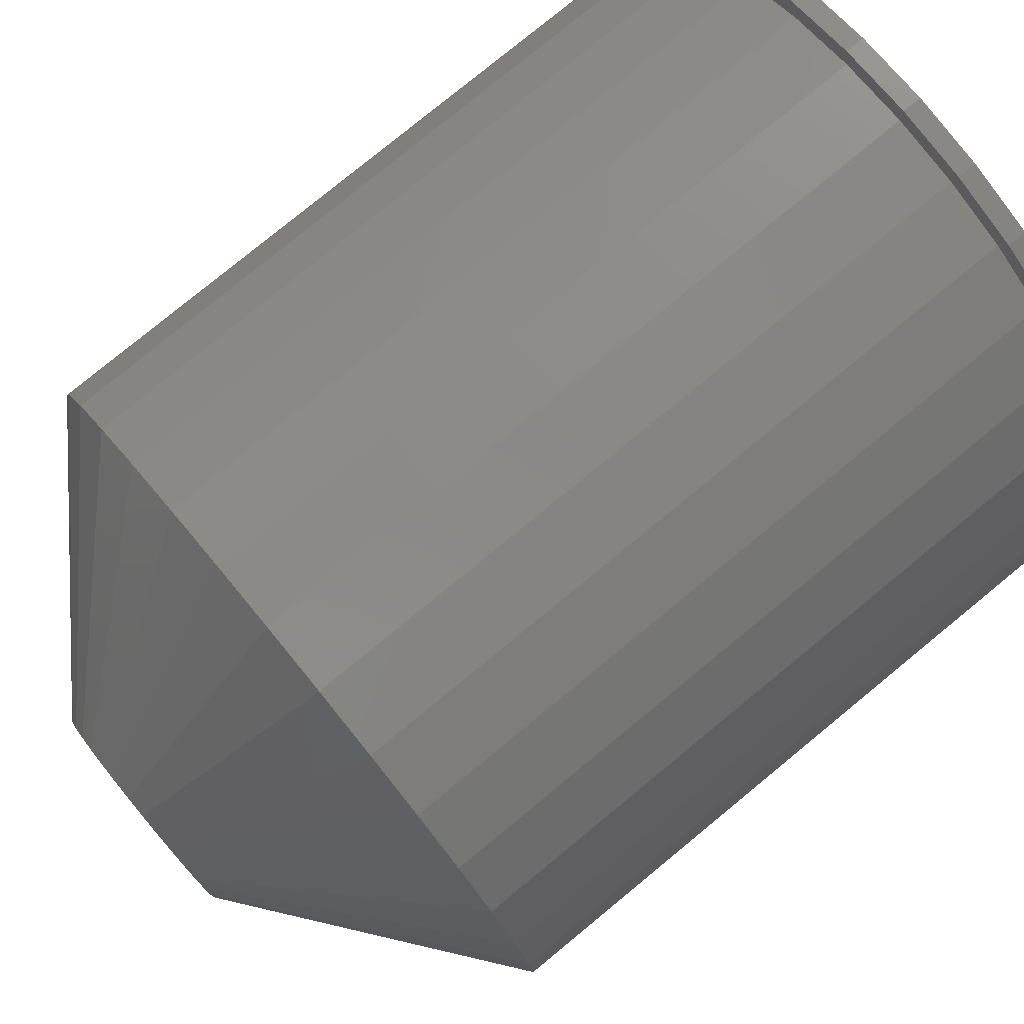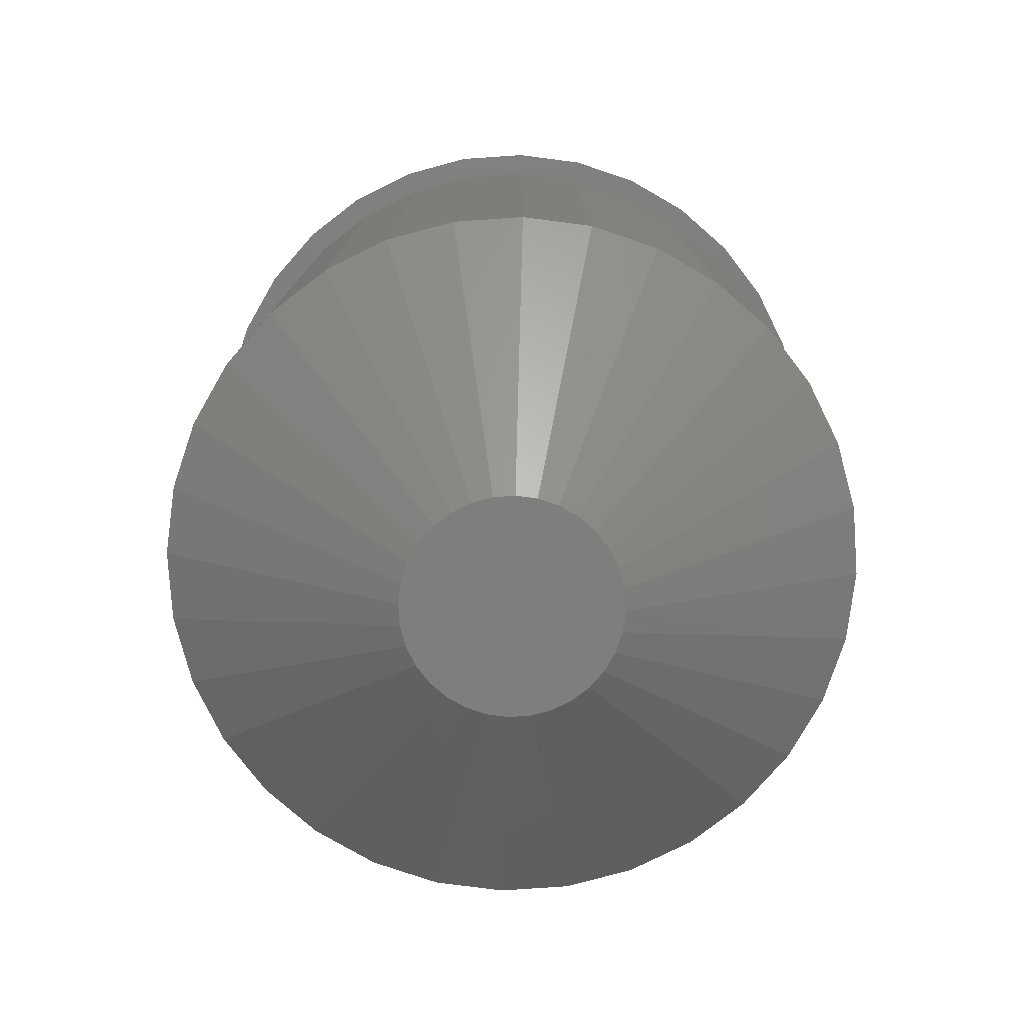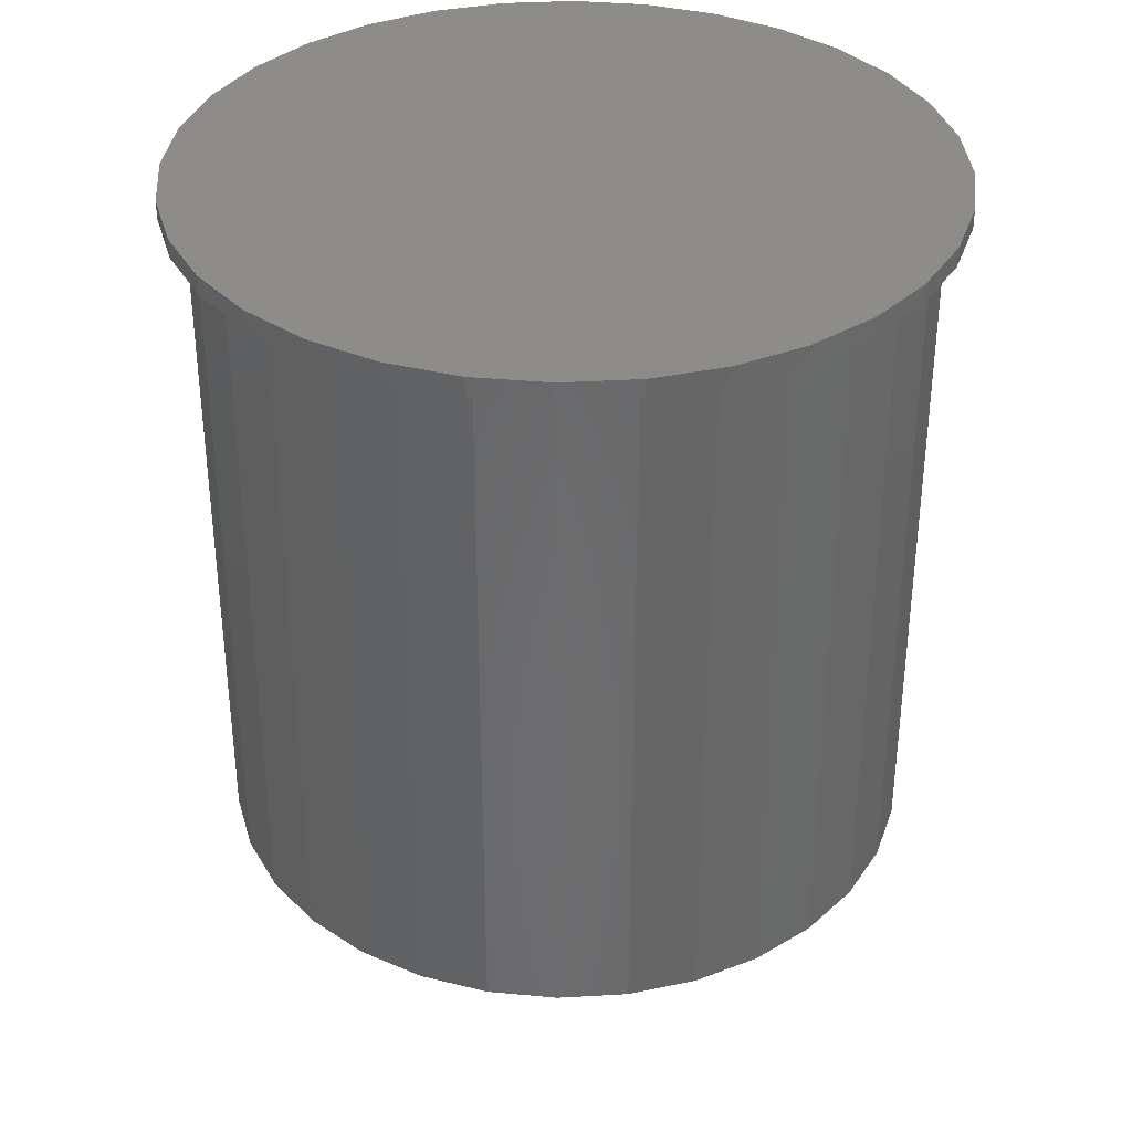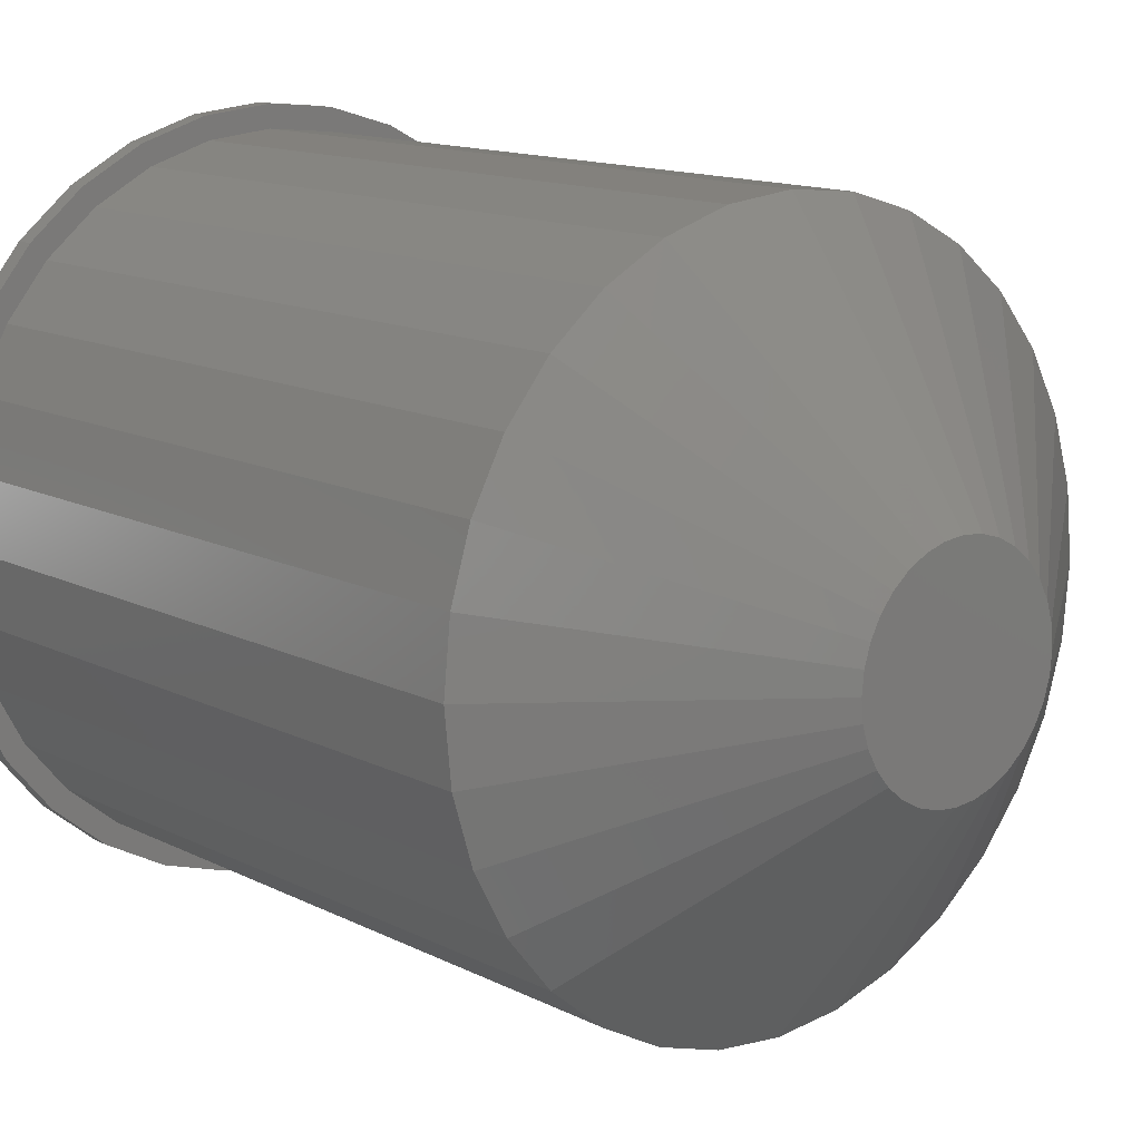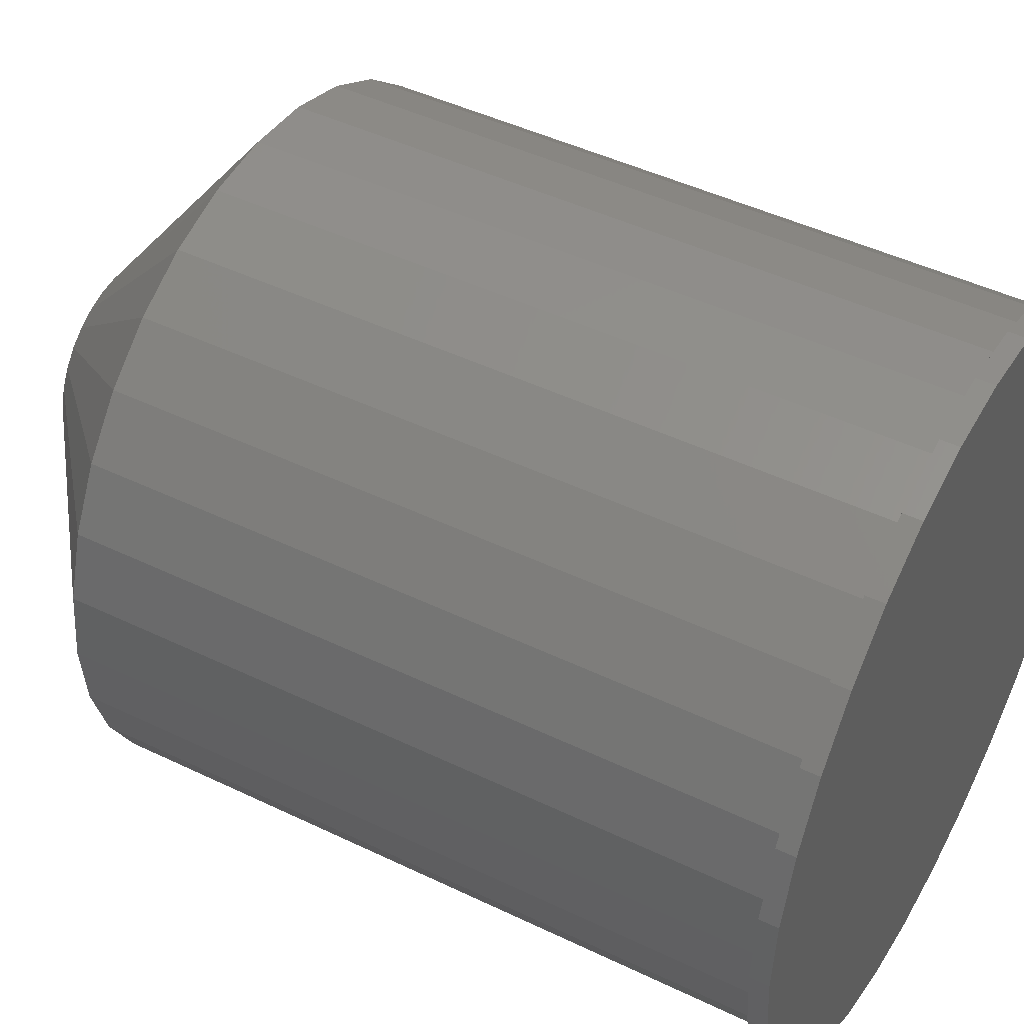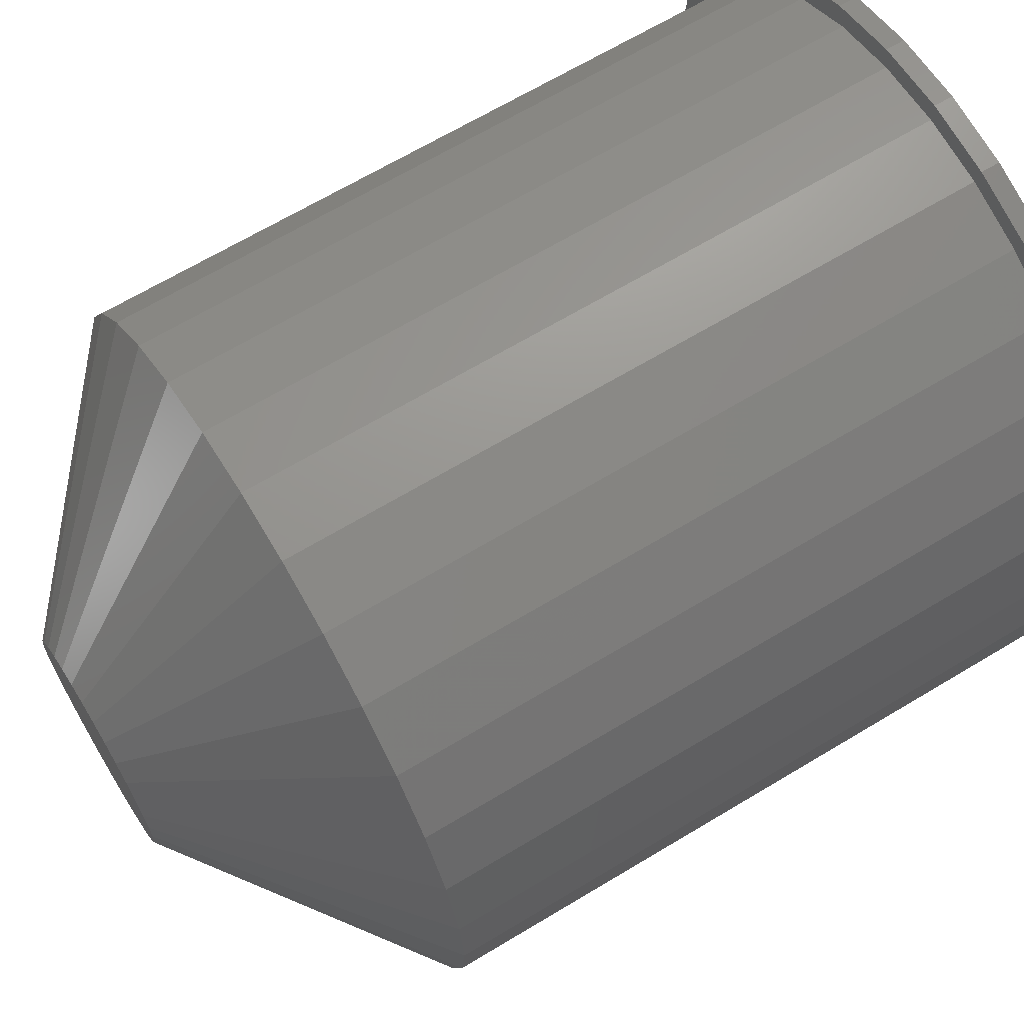
<metadata>
{"format":"stl","ext":"stl","renderer":"f3d","projection":"perspective","resolution":1024,"background":"white","views":[{"elev":78.8,"azim":50.6,"up":"+Z"},{"elev":-78.5,"azim":-13.0,"up":"+Y"},{"elev":35.7,"azim":-77.4,"up":"+Y"},{"elev":13.2,"azim":-41.0,"up":"+Z"},{"elev":46.1,"azim":118.9,"up":"+Z"},{"elev":66.4,"azim":58.8,"up":"+Z"}]}
</metadata>
<code>
# stl→obj: 160 verts, 316 faces
v -0.01806 -0.75 0.08751
v 0.01675 -0.75 0.08751
v -0.0006573 -0.75 0.08923
v -0.0348 -0.75 0.08244
v 0.03349 -0.75 0.08243
v -0.05023 -0.75 0.07419
v 0.04891 -0.75 0.07419
v -0.06375 -0.75 0.06309
v 0.06244 -0.75 0.06309
v 0.06244 -0.75 -0.06309
v -0.05023 -0.75 -0.07419
v 0.04891 -0.75 -0.07419
v -0.0348 -0.75 -0.08243
v 0.03349 -0.75 -0.08243
v -0.01807 -0.75 -0.08751
v 0.01675 -0.75 -0.08751
v -0.0006579 -0.75 -0.08923
v 0.07353 -0.75 0.04957
v -0.07485 -0.75 0.04957
v 0.08178 -0.75 0.03415
v -0.08309 -0.75 0.03415
v 0.08685 -0.75 0.01741
v -0.08817 -0.75 0.01741
v 0.08857 -0.75 2.691e-17
v -0.08988 -0.75 1.169e-06
v 0.08685 -0.75 -0.01741
v -0.08817 -0.75 -0.01741
v 0.08178 -0.75 -0.03415
v -0.08309 -0.75 -0.03415
v 0.07353 -0.75 -0.04957
v -0.07485 -0.75 -0.04957
v -0.06375 -0.75 -0.06309
v 0.2917 -0.01562 -1.086e-16
v 0.2917 -0.5938 -1.802e-16
v 0.2861 -0.01562 -0.05704
v 0.2861 -0.5938 -0.05704
v 0.2694 -0.01562 -0.1119
v 0.2694 -0.5938 -0.1119
v 0.2424 -0.01562 -0.1624
v 0.2424 -0.5938 -0.1624
v 0.2061 -0.01562 -0.2067
v 0.2061 -0.5938 -0.2067
v 0.1618 -0.01562 -0.2431
v 0.1618 -0.5938 -0.2431
v 0.1112 -0.01562 -0.2701
v 0.1112 -0.5938 -0.2701
v 0.05638 -0.01562 -0.2867
v 0.05638 -0.5938 -0.2867
v -0.0006579 -0.01562 -0.2924
v -0.0006579 -0.5938 -0.2924
v -0.05769 -0.01562 -0.2867
v -0.05769 -0.5938 -0.2867
v -0.1125 -0.01562 -0.2701
v -0.1125 -0.5938 -0.2701
v -0.1631 -0.01562 -0.2431
v -0.1631 -0.5938 -0.2431
v -0.2074 -0.01562 -0.2067
v -0.2074 -0.5938 -0.2067
v -0.2437 -0.01562 -0.1624
v -0.2437 -0.5938 -0.1624
v -0.2708 -0.01562 -0.1119
v -0.2708 -0.5938 -0.1119
v -0.2874 -0.01562 -0.05704
v -0.2874 -0.5938 -0.05704
v -0.293 -0.01562 1.062e-16
v -0.293 -0.5938 1.062e-16
v -0.2874 -0.01562 0.05704
v -0.2874 -0.5938 0.05704
v -0.2708 -0.01562 0.1119
v -0.2708 -0.5938 0.1119
v -0.2437 -0.01562 0.1624
v -0.2437 -0.5938 0.1624
v -0.2074 -0.01562 0.2067
v -0.2074 -0.5938 0.2067
v -0.1631 -0.01562 0.2431
v -0.1631 -0.5938 0.2431
v -0.1125 -0.01562 0.2701
v -0.1125 -0.5938 0.2701
v -0.05769 -0.01562 0.2867
v -0.05769 -0.5938 0.2867
v -0.0006579 -0.01562 0.2924
v -0.0006579 -0.5938 0.2924
v 0.05638 -0.01562 0.2867
v 0.05638 -0.5938 0.2867
v 0.1112 -0.01562 0.2701
v 0.1112 -0.5938 0.2701
v 0.1618 -0.01562 0.2431
v 0.1618 -0.5938 0.2431
v 0.2061 -0.01562 0.2067
v 0.2061 -0.5938 0.2067
v 0.2424 -0.01562 0.1624
v 0.2424 -0.5938 0.1624
v 0.2694 -0.01562 0.1119
v 0.2694 -0.5938 0.1119
v 0.2861 -0.01562 0.05704
v 0.2861 -0.5938 0.05704
v -0.0006579 -0.01562 0.3118
v -0.0615 -0.01562 0.3059
v -0.12 -0.01562 0.2881
v -0.1739 -0.01562 0.2593
v -0.12 -0.01562 -0.2881
v -0.0615 -0.01562 -0.3059
v -0.0006579 -0.01562 -0.3118
v 0.06018 -0.01562 0.3059
v 0.1187 -0.01562 0.2881
v 0.1187 -0.01562 -0.2881
v 0.1726 -0.01562 -0.2593
v 0.06018 -0.01562 -0.3059
v -0.1739 -0.01562 -0.2593
v -0.2212 -0.01562 -0.2205
v -0.2599 -0.01562 -0.1733
v -0.2888 -0.01562 -0.1193
v -0.3065 -0.01562 -0.06084
v -0.3125 -0.01562 3.819e-17
v -0.3065 -0.01562 0.06084
v -0.2888 -0.01562 0.1193
v -0.2599 -0.01562 0.1733
v -0.2212 -0.01562 0.2205
v 0.1726 -0.01562 0.2593
v 0.2198 -0.01562 0.2205
v 0.2586 -0.01562 0.1733
v 0.2874 -0.01562 0.1193
v 0.3052 -0.01562 0.06084
v 0.3112 -0.01562 -3.819e-17
v 0.3052 -0.01562 -0.06084
v 0.2874 -0.01562 -0.1193
v 0.2586 -0.01562 -0.1733
v 0.2198 -0.01562 -0.2205
v -0.0006579 1.735e-17 0.3118
v 0.06018 2.072e-17 0.3059
v -0.0615 1.397e-17 0.3059
v -0.0006579 1.735e-17 -0.3118
v -0.0615 1.397e-17 -0.3059
v 0.06018 2.072e-17 -0.3059
v -0.12 1.072e-17 -0.2881
v 0.1187 2.397e-17 -0.2881
v -0.1739 7.73e-18 -0.2593
v 0.1726 2.696e-17 -0.2593
v -0.2212 5.107e-18 -0.2205
v 0.2198 2.959e-17 -0.2205
v -0.2599 2.954e-18 -0.1733
v 0.2586 3.174e-17 -0.1733
v -0.2888 1.354e-18 -0.1193
v 0.2874 3.334e-17 -0.1193
v -0.3065 3.691e-19 -0.06084
v 0.3052 3.433e-17 -0.06084
v -0.3125 3.652e-20 3.819e-17
v 0.3112 3.466e-17 -3.819e-17
v -0.3065 3.691e-19 0.06084
v 0.3052 3.433e-17 0.06084
v -0.2888 1.354e-18 0.1193
v 0.2874 3.334e-17 0.1193
v -0.2599 2.954e-18 0.1733
v 0.2586 3.174e-17 0.1733
v -0.2212 5.107e-18 0.2205
v 0.2198 2.959e-17 0.2205
v -0.1739 7.73e-18 0.2593
v 0.1726 2.696e-17 0.2593
v -0.12 1.072e-17 0.2881
v 0.1187 2.397e-17 0.2881
f 1 2 3
f 2 1 4
f 2 4 5
f 5 4 6
f 5 6 7
f 7 6 8
f 7 8 9
f 10 11 12
f 12 11 13
f 12 13 14
f 14 13 15
f 14 15 16
f 16 15 17
f 9 8 18
f 18 8 19
f 18 19 20
f 20 19 21
f 20 21 22
f 22 21 23
f 22 23 24
f 24 23 25
f 24 25 26
f 26 25 27
f 26 27 28
f 28 27 29
f 28 29 30
f 30 29 31
f 30 31 10
f 10 31 32
f 10 32 11
f 33 34 35
f 35 34 36
f 35 36 37
f 37 36 38
f 37 38 39
f 39 38 40
f 39 40 41
f 41 40 42
f 41 42 43
f 43 42 44
f 43 44 45
f 45 44 46
f 45 46 47
f 47 46 48
f 47 48 49
f 49 48 50
f 49 50 51
f 51 50 52
f 51 52 53
f 53 52 54
f 53 54 55
f 55 54 56
f 55 56 57
f 57 56 58
f 57 58 59
f 59 58 60
f 59 60 61
f 61 60 62
f 61 62 63
f 63 62 64
f 63 64 65
f 65 64 66
f 65 66 67
f 67 66 68
f 67 68 69
f 69 68 70
f 69 70 71
f 71 70 72
f 71 72 73
f 73 72 74
f 73 74 75
f 75 74 76
f 75 76 77
f 77 76 78
f 77 78 79
f 79 78 80
f 79 80 81
f 81 80 82
f 81 82 83
f 83 82 84
f 83 84 85
f 85 84 86
f 85 86 87
f 87 86 88
f 87 88 89
f 89 88 90
f 89 90 91
f 91 90 92
f 91 92 93
f 93 92 94
f 93 94 95
f 95 94 96
f 95 96 33
f 33 96 34
f 11 54 13
f 16 17 48
f 17 15 50
f 50 48 17
f 38 30 40
f 30 38 28
f 28 38 36
f 28 36 26
f 26 36 34
f 26 34 24
f 29 60 31
f 60 29 62
f 62 29 27
f 62 27 64
f 64 27 25
f 64 25 66
f 54 11 56
f 56 11 32
f 56 32 58
f 58 32 31
f 58 31 60
f 50 15 52
f 52 15 13
f 52 13 54
f 44 14 46
f 46 14 16
f 46 16 48
f 14 44 12
f 12 44 42
f 12 42 10
f 10 42 40
f 10 40 30
f 7 86 5
f 1 3 80
f 3 2 82
f 82 80 3
f 70 19 72
f 19 70 21
f 21 70 68
f 21 68 23
f 23 68 66
f 23 66 25
f 20 92 18
f 92 20 94
f 94 20 22
f 94 22 96
f 96 22 24
f 96 24 34
f 86 7 88
f 88 7 9
f 88 9 90
f 90 9 18
f 90 18 92
f 82 2 84
f 84 2 5
f 84 5 86
f 76 4 78
f 78 4 1
f 78 1 80
f 4 76 6
f 6 76 74
f 6 74 8
f 8 74 72
f 8 72 19
f 81 97 98
f 98 99 81
f 81 99 79
f 77 79 99
f 99 100 77
f 101 51 53
f 49 51 101
f 101 102 49
f 49 102 103
f 104 97 81
f 104 81 105
f 81 83 105
f 105 83 85
f 106 107 45
f 106 45 47
f 106 47 49
f 106 49 108
f 49 103 108
f 101 53 109
f 109 53 55
f 109 55 110
f 110 55 57
f 110 57 111
f 111 57 59
f 111 59 112
f 112 59 61
f 112 61 113
f 113 61 63
f 113 63 114
f 114 63 65
f 114 65 115
f 115 65 67
f 115 67 116
f 116 67 69
f 116 69 117
f 117 69 71
f 117 71 118
f 118 71 73
f 118 73 100
f 100 73 75
f 100 75 77
f 105 85 119
f 119 85 87
f 119 87 120
f 120 87 89
f 120 89 121
f 121 89 91
f 121 91 122
f 122 91 93
f 122 93 123
f 123 93 95
f 123 95 124
f 124 95 33
f 124 33 125
f 125 33 35
f 125 35 126
f 126 35 37
f 126 37 127
f 127 37 39
f 127 39 128
f 128 39 41
f 128 41 107
f 107 41 43
f 107 43 45
f 129 130 131
f 132 133 134
f 134 133 135
f 134 135 136
f 136 135 137
f 136 137 138
f 138 137 139
f 138 139 140
f 140 139 141
f 140 141 142
f 142 141 143
f 142 143 144
f 144 143 145
f 144 145 146
f 146 145 147
f 146 147 148
f 148 147 149
f 148 149 150
f 150 149 151
f 150 151 152
f 152 151 153
f 152 153 154
f 154 153 155
f 154 155 156
f 156 155 157
f 156 157 158
f 158 157 159
f 158 159 160
f 160 159 131
f 160 131 130
f 148 124 146
f 146 124 125
f 146 125 144
f 144 125 126
f 144 126 142
f 142 126 127
f 142 127 140
f 140 127 128
f 140 128 138
f 138 128 107
f 138 107 136
f 136 107 106
f 136 106 134
f 134 106 108
f 134 108 132
f 132 108 103
f 132 103 133
f 133 103 102
f 133 102 135
f 135 102 101
f 135 101 137
f 137 101 109
f 137 109 139
f 139 109 110
f 139 110 141
f 141 110 111
f 141 111 143
f 143 111 112
f 143 112 145
f 145 112 113
f 145 113 147
f 147 113 114
f 147 114 149
f 149 114 115
f 149 115 151
f 151 115 116
f 151 116 153
f 153 116 117
f 153 117 155
f 155 117 118
f 155 118 157
f 157 118 100
f 157 100 159
f 159 100 99
f 159 99 131
f 131 99 98
f 131 98 129
f 129 98 97
f 129 97 130
f 130 97 104
f 130 104 160
f 160 104 105
f 160 105 158
f 158 105 119
f 158 119 156
f 156 119 120
f 156 120 154
f 154 120 121
f 154 121 152
f 152 121 122
f 152 122 150
f 150 122 123
f 150 123 148
f 148 123 124

</code>
